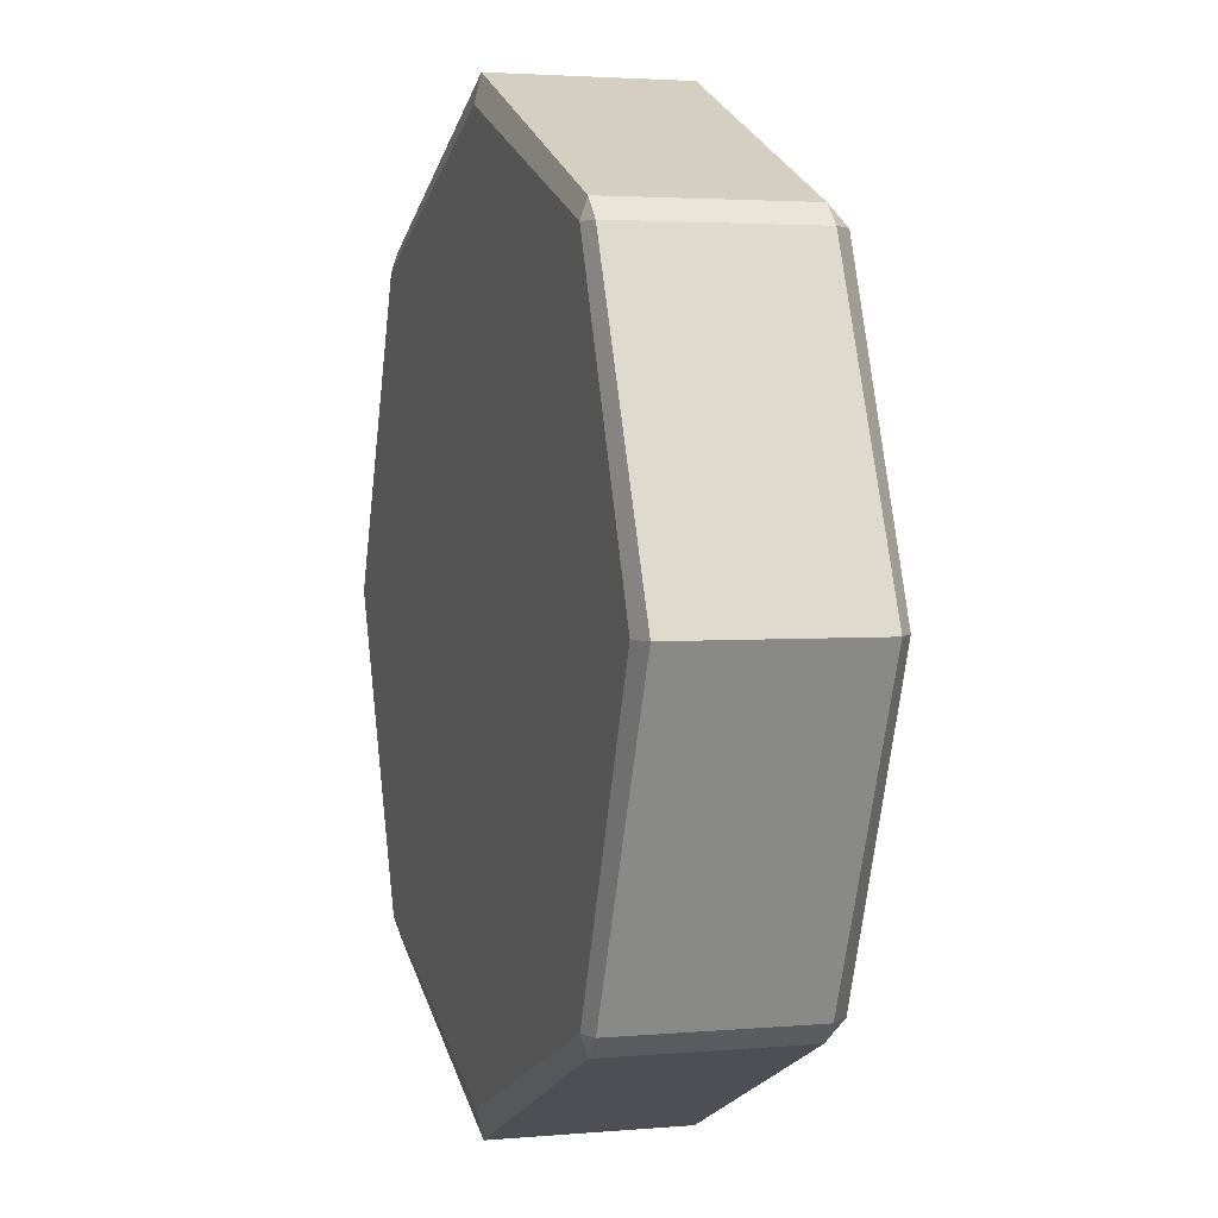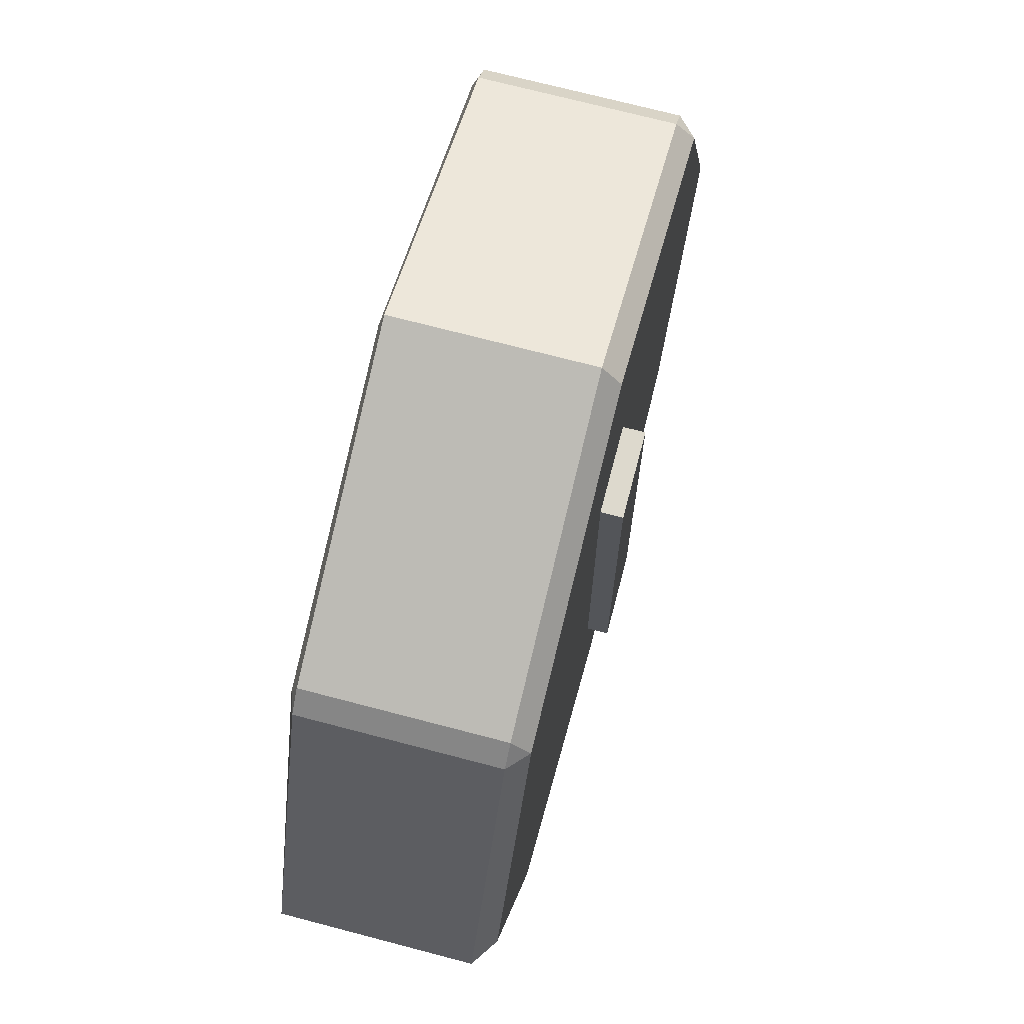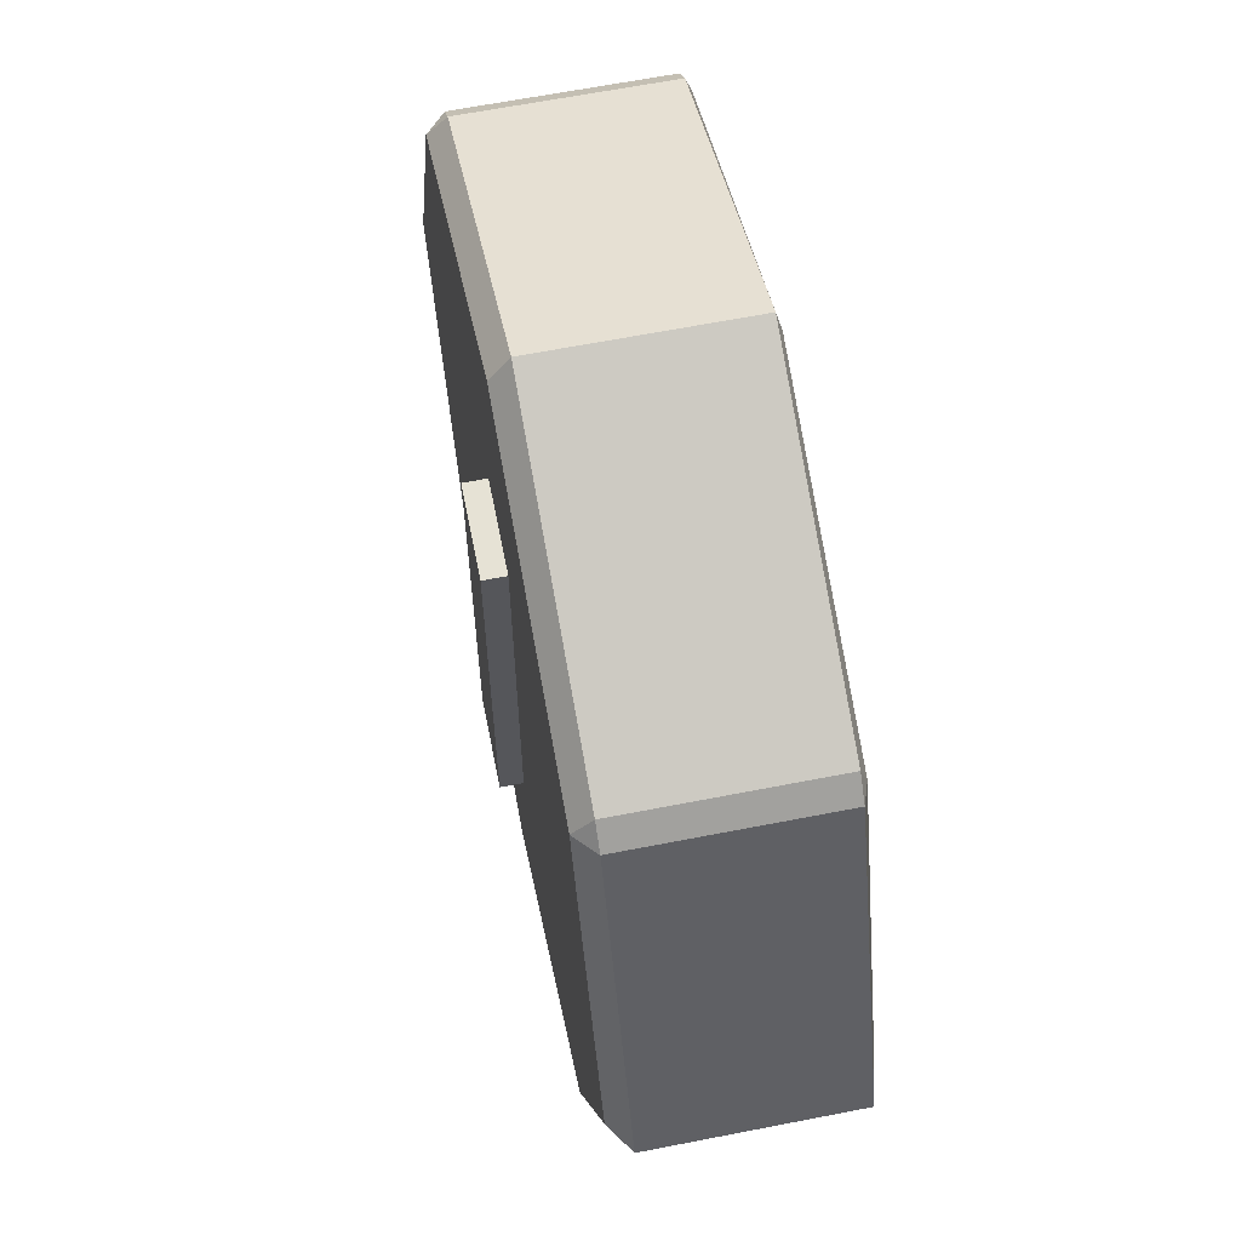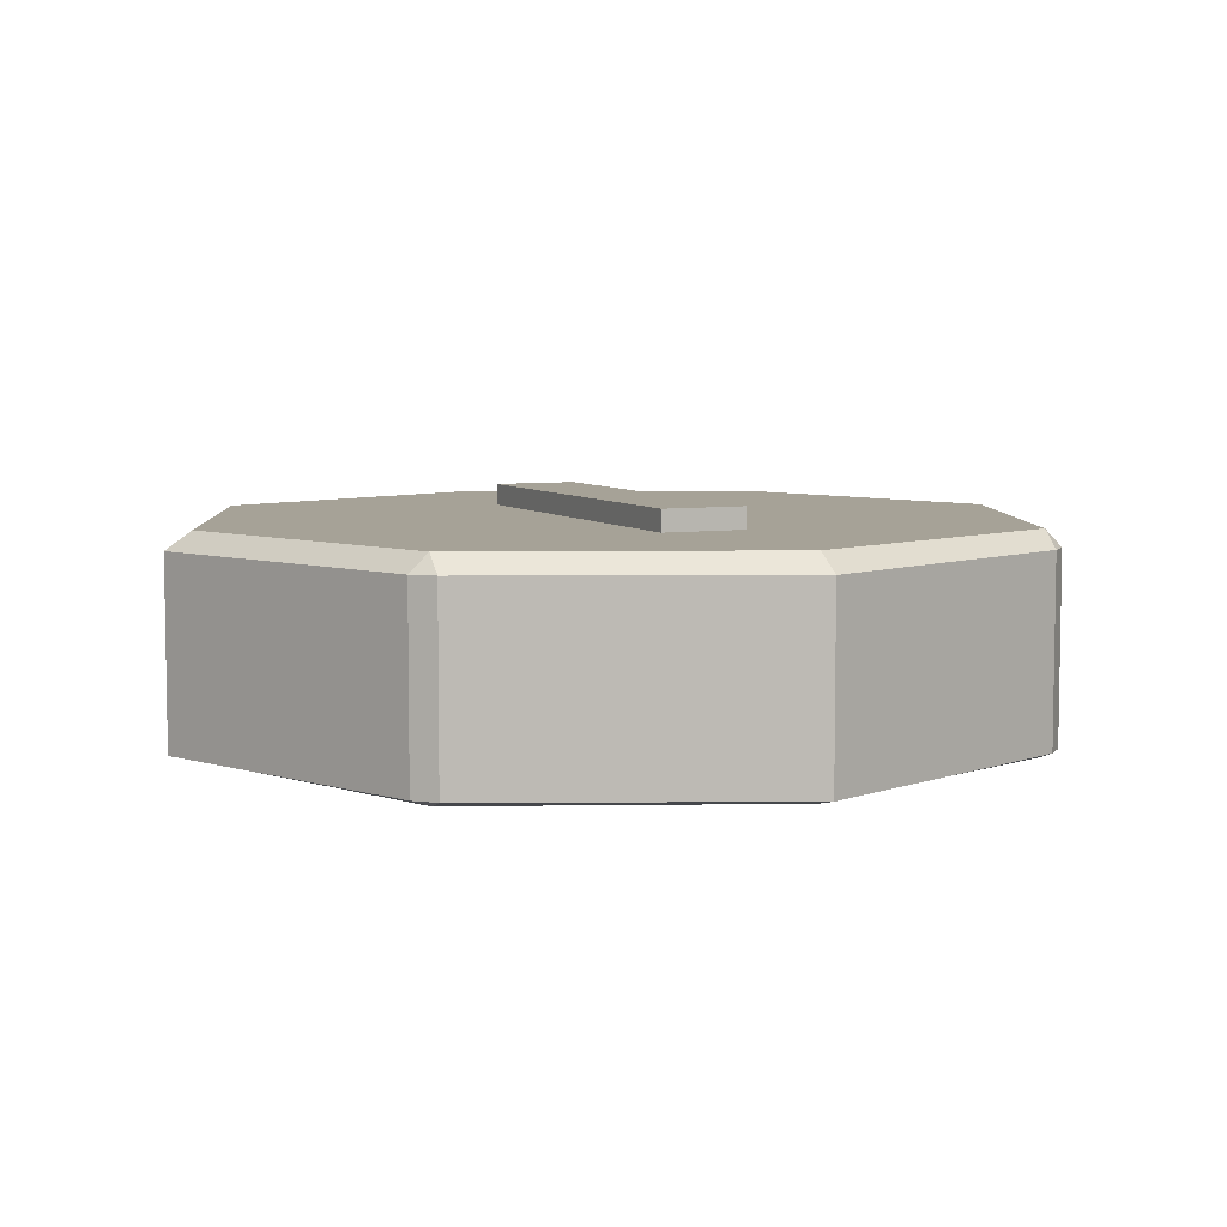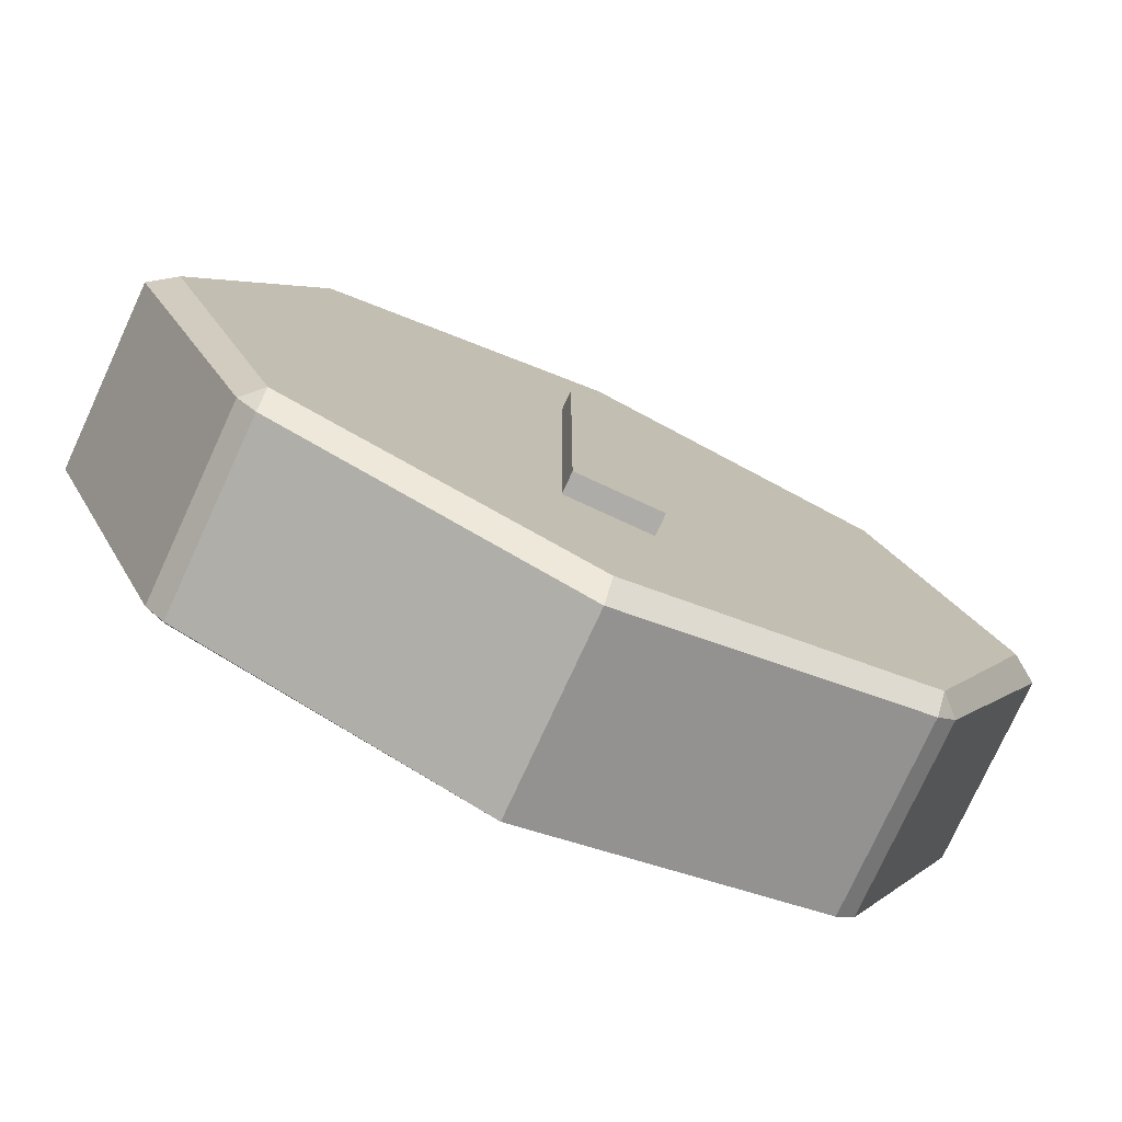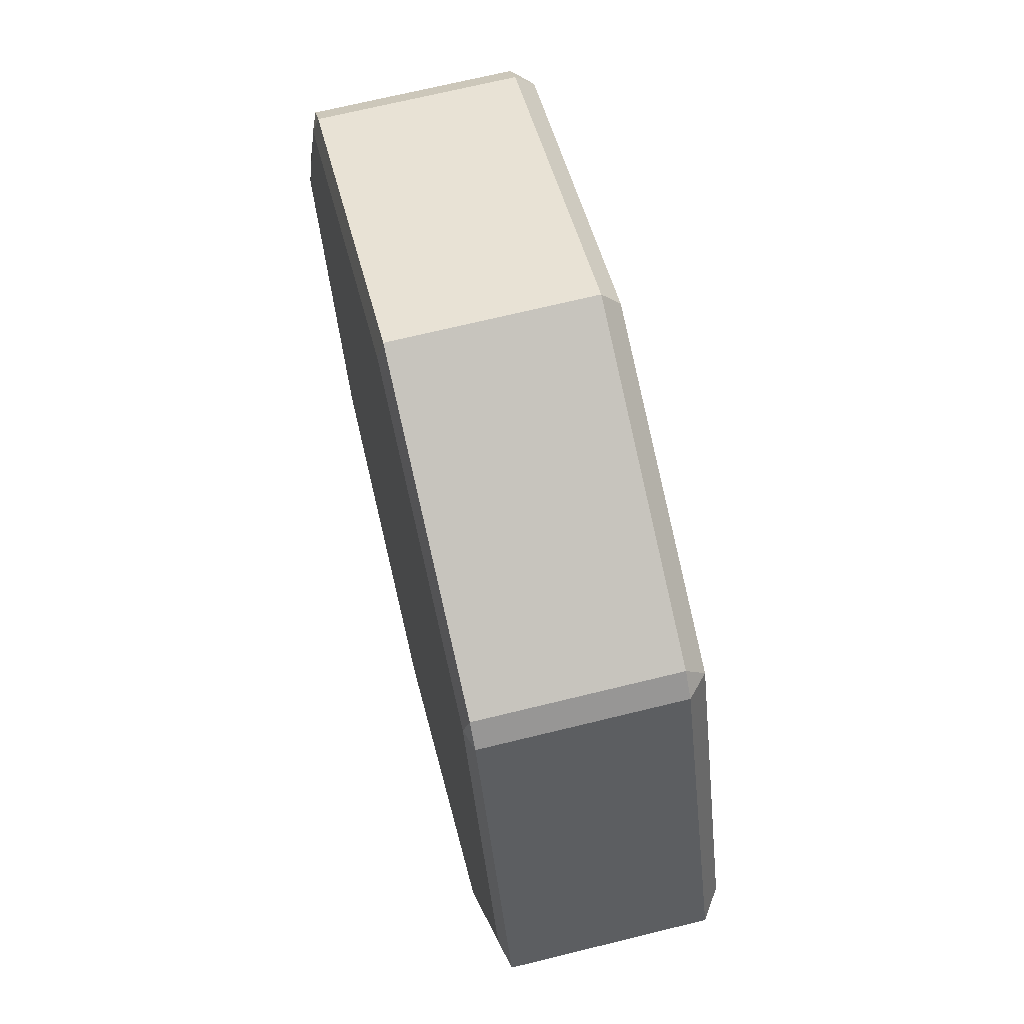
<metadata>
{"format":"obj","ext":"obj","renderer":"f3d","projection":"perspective","resolution":1024,"background":"white","views":[{"elev":2.8,"azim":72.5,"up":"+Z"},{"elev":71.9,"azim":104.7,"up":"+Z"},{"elev":63.9,"azim":-101.2,"up":"+Z"},{"elev":6.4,"azim":-24.1,"up":"+Y"},{"elev":-76.8,"azim":155.3,"up":"+Z"},{"elev":68.2,"azim":76.1,"up":"+Z"}]}
</metadata>
<code>
o Sensor
v -0.282 -0.1 0.282
v -0.282 -0.094 0.3
v -0.3 -0.094 0.282
v -0.282 0.08287 0.3
v -0.282 0.1 0.282
v -0.3 0.08287 0.282
v -0.282 -0.1 -0.282
v -0.3 -0.094 -0.282
v -0.282 -0.094 -0.3
v -0.282 0.1 -0.282
v -0.282 0.08287 -0.3
v -0.3 0.08287 -0.282
v 0.282 -0.1 0.282
v 0.3 -0.094 0.282
v 0.282 -0.094 0.3
v 0.282 0.1 0.282
v 0.282 0.08287 0.3
v 0.3 0.08287 0.282
v 0.282 -0.1 -0.282
v 0.282 -0.094 -0.3
v 0.3 -0.094 -0.282
v 0.282 0.1 -0.282
v 0.3 0.08287 -0.282
v 0.282 0.08287 -0.3
v -0.3948 -0.1 0
v -0.42 -0.094 0
v -0.3948 0.1 0
v -0.42 0.08287 0
v 0.3948 -0.1 0
v 0.42 -0.094 0
v 0.3948 0.1 0
v 0.42 0.08287 0
v 0 -0.1 -0.3948
v 0 -0.094 -0.42
v 0 0.1 -0.3948
v 0 0.08287 -0.42
v 0 -0.1 0.3948
v 0 -0.094 0.42
v 0 0.1 0.3948
v 0 0.08287 0.42
v 0 -0.1 0
v -0.3158 0.1 0
v -0.2256 0.1 -0.2256
v 0 0.1 -0.3158
v 0.2256 0.1 -0.2256
v 0.3158 0.1 0
v 0.2256 0.1 0.2256
v 0 0.1 0.3158
v -0.2256 0.1 0.2256
v -0.04061 0.1 0
v -0.04061 0.1 -0.1895
v 0 0.1 -0.1895
v 0.04061 0.1 -0.1895
v 0.04061 0.1 0
v 0.04061 0.1 0.1895
v 0 0.1 0.1895
v -0.04061 0.1 0.1895
v -0.04061 0.1202 0
v -0.04061 0.1202 -0.1895
v 0 0.1202 -0.1895
v 0.04061 0.1202 -0.1895
v 0.04061 0.1202 0
v 0.04061 0.1202 0.1895
v 0 0.1202 0.1895
v -0.04061 0.1202 0.1895
v 0 0.1202 0
f 38 40 4 2
f 30 32 18 14
f 22 35 44 45
f 26 28 12 8
f 34 36 24 20
f 1 2 3
f 4 5 6
f 7 8 9
f 10 11 12
f 13 14 15
f 16 17 18
f 19 20 21
f 22 23 24
f 25 1 3 26
f 2 4 6 3
f 27 10 12 28
f 11 9 8 12
f 33 7 9 34
f 35 22 24 36
f 23 21 20 24
f 29 19 21 30
f 31 16 18 32
f 17 15 14 18
f 37 13 15 38
f 39 5 4 40
f 41 29 13 37
f 33 19 29 41
f 22 31 32 23
f 13 29 30 14
f 5 27 28 6
f 7 25 26 8
f 3 6 28 26
f 16 31 46 47
f 21 23 32 30
f 35 10 43 44
f 7 33 41 25
f 25 41 37 1
f 16 39 40 17
f 1 37 38 2
f 10 35 36 11
f 19 33 34 20
f 9 11 36 34
f 5 39 48 49
f 15 17 40 38
f 45 44 52 53
f 49 48 56 57
f 46 45 53 54
f 44 43 51 52
f 31 22 45 46
f 27 5 49 42
f 10 27 42 43
f 39 16 47 48
f 53 52 60 61
f 57 56 64 65
f 54 53 61 62
f 52 51 59 60
f 48 47 55 56
f 42 49 57 50
f 47 46 54 55
f 43 42 50 51
f 66 58 65 64
f 60 59 58 66
f 61 60 66 62
f 62 66 64 63
f 56 55 63 64
f 50 57 65 58
f 55 54 62 63
f 51 50 58 59

</code>
